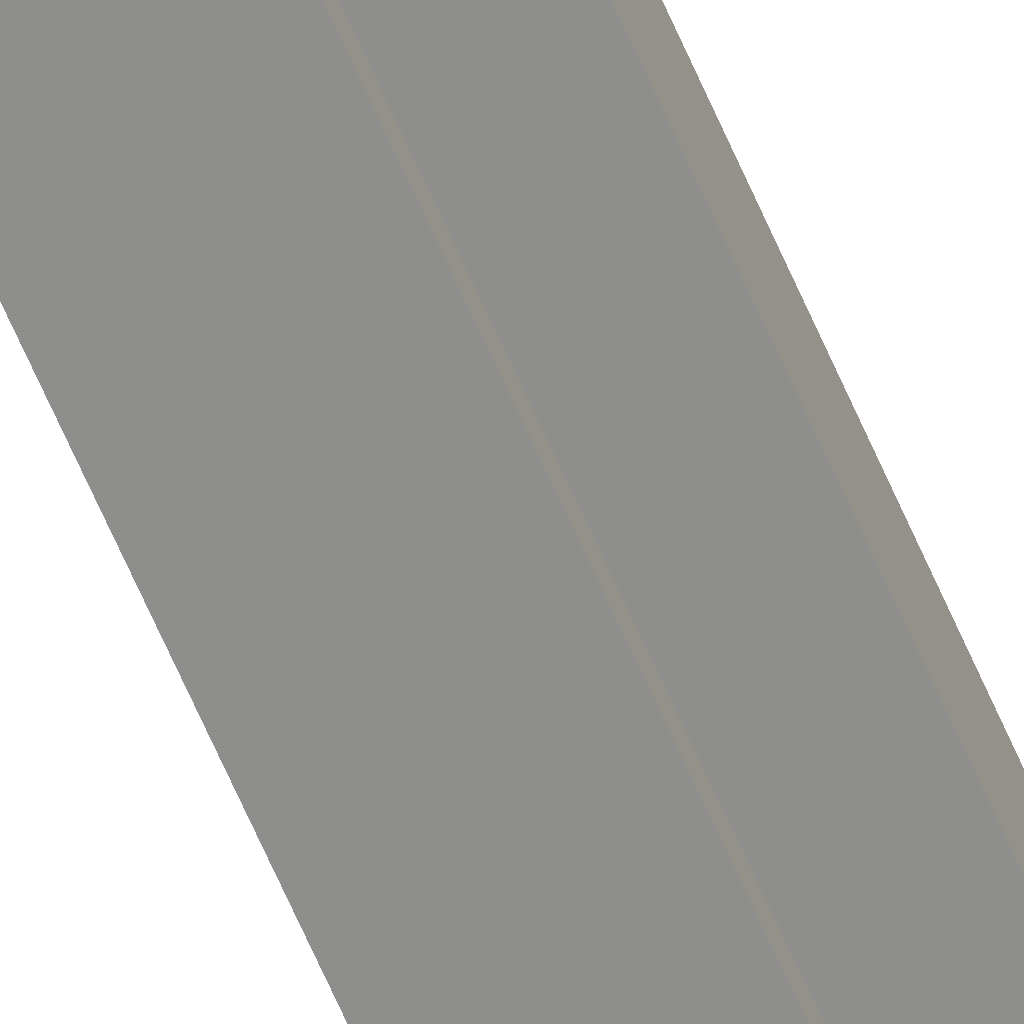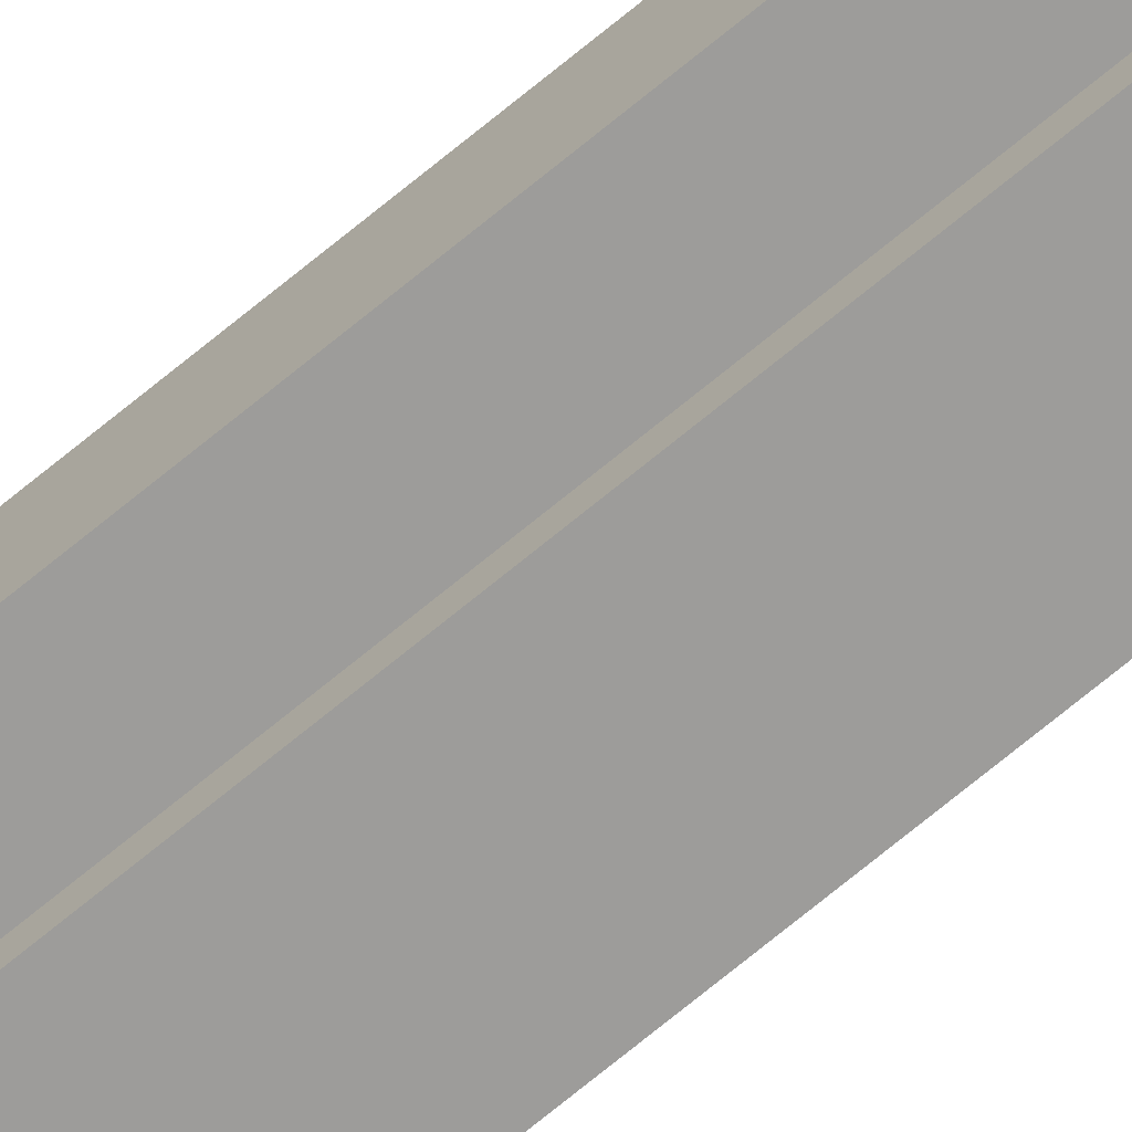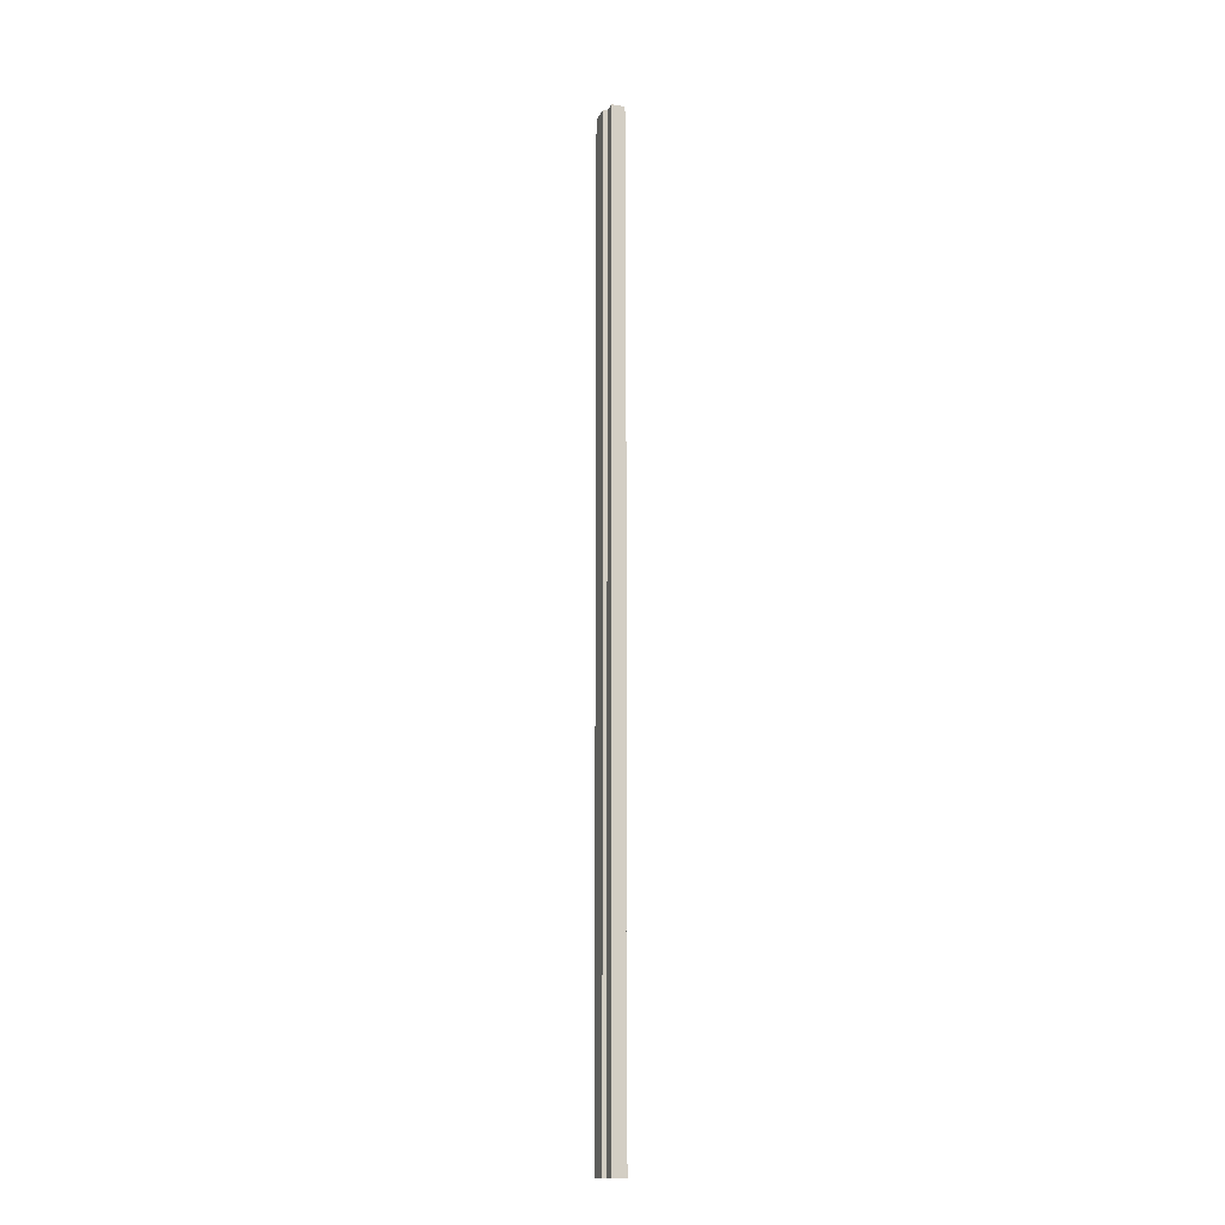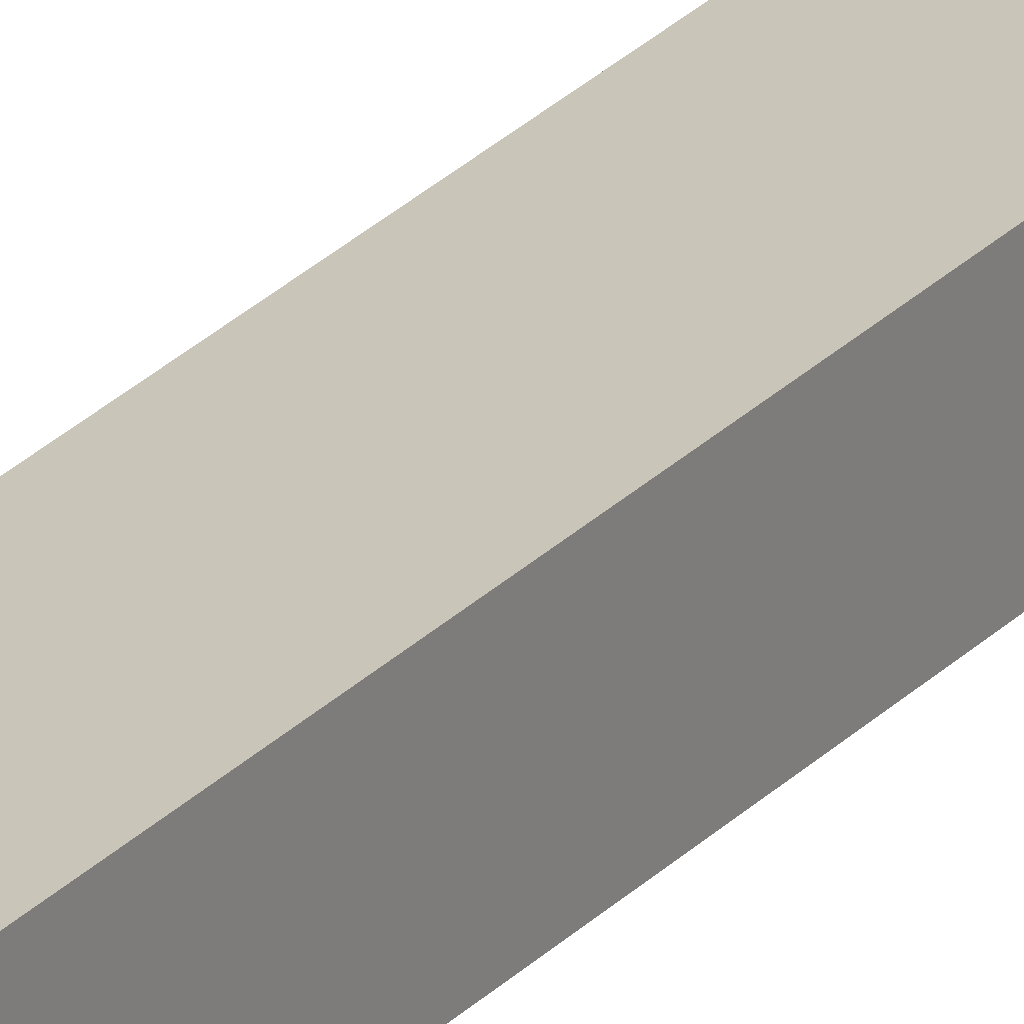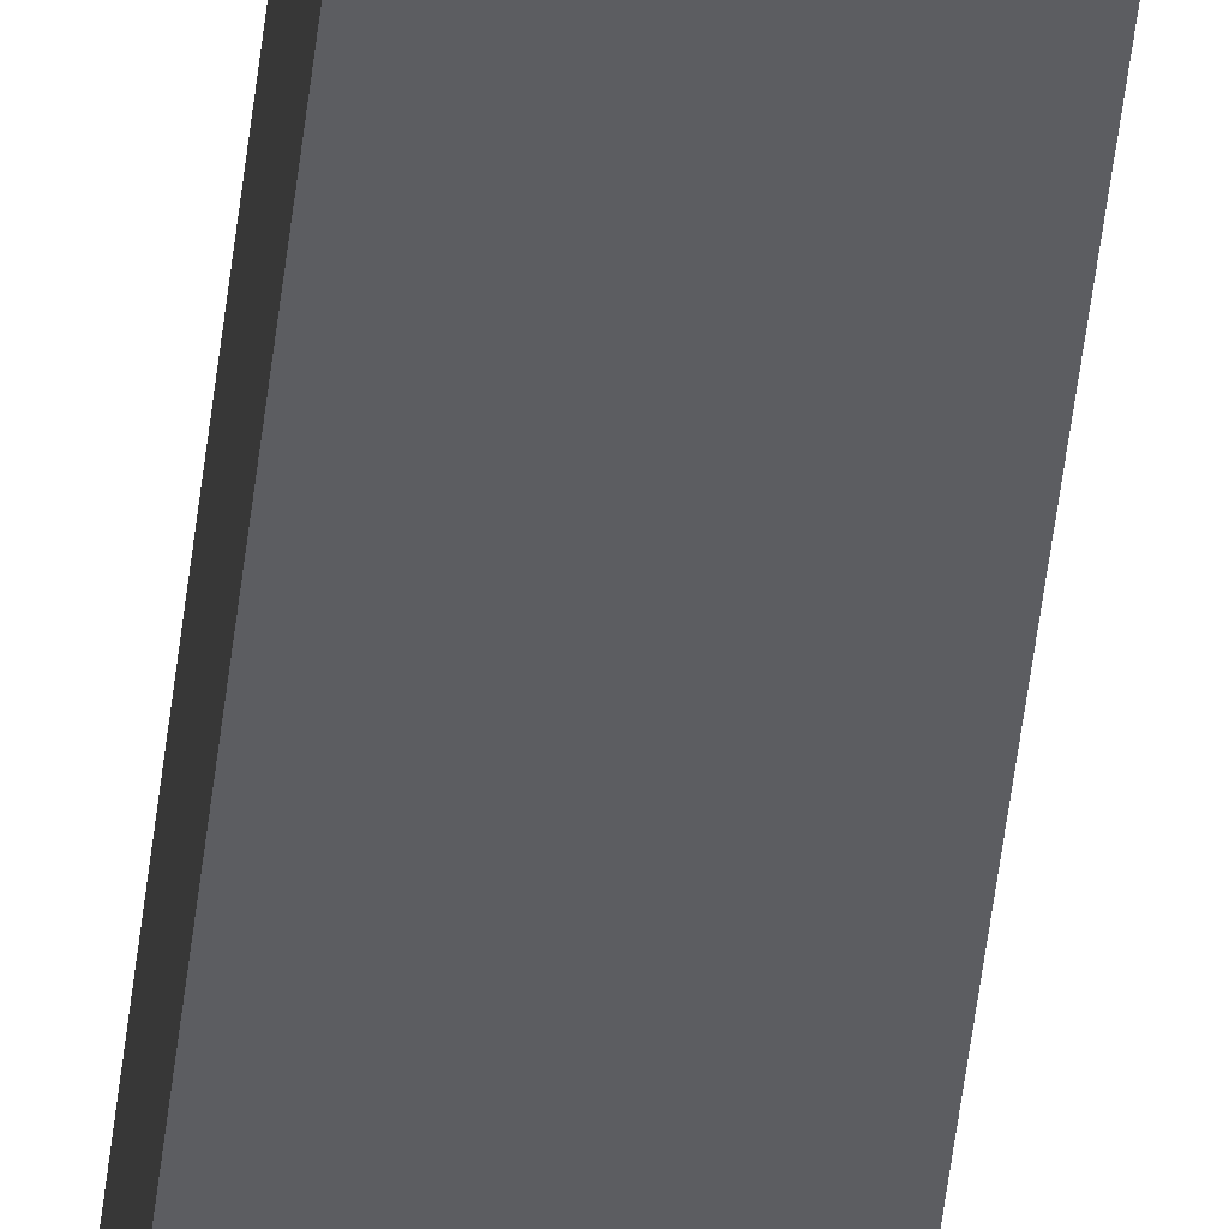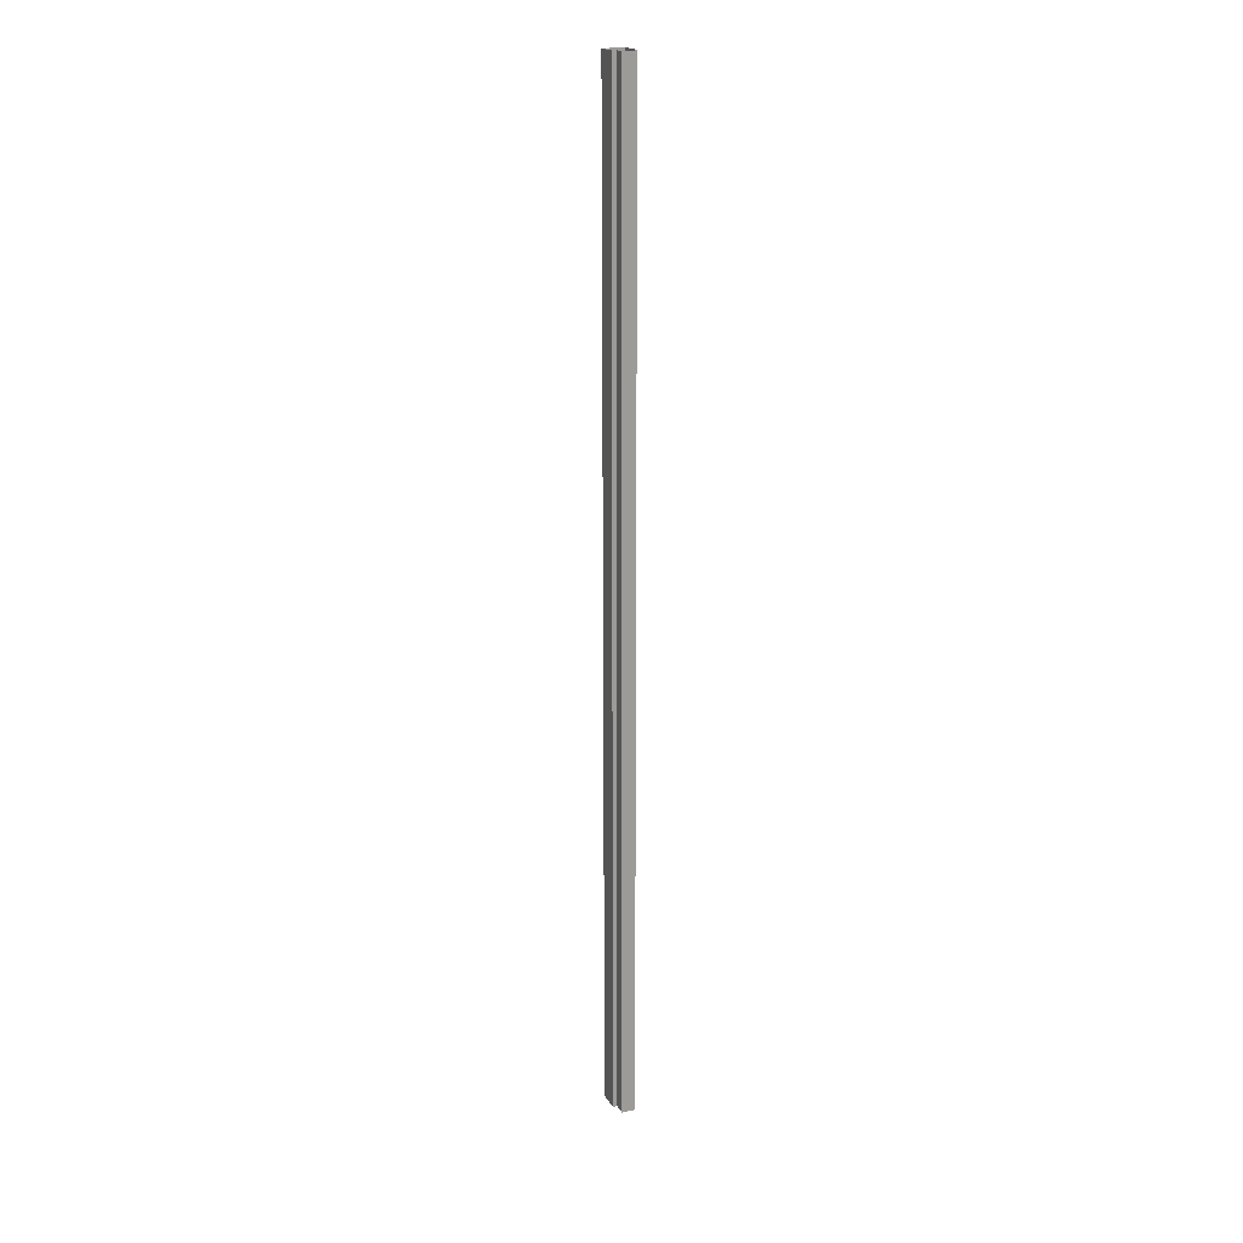
<metadata>
{"format":"obj","ext":"obj","renderer":"f3d","projection":"perspective","resolution":1024,"background":"white","views":[{"elev":-64.9,"azim":-156.7,"up":"+Z"},{"elev":-70.1,"azim":-50.2,"up":"+Z"},{"elev":-14.0,"azim":-108.4,"up":"+Y"},{"elev":20.6,"azim":27.0,"up":"+Z"},{"elev":-36.6,"azim":174.9,"up":"+Z"},{"elev":19.6,"azim":-112.6,"up":"+Y"}]}
</metadata>
<code>
o SCREEN_CR1/SCREEN_CR/mesh412/mesh412-geometry#mesh412-geometry
v 0.5619 -0.0215 0.02864
v 0.5562 -0.6296 0.02864
v 0.5619 -0.6296 0.02864
v 0.5562 -0.0215 0.02864
v 0.5619 -0.6296 0.03103
v 0.5562 -0.0215 0.02035
v 0.5619 -0.0215 0.03103
v 0.5562 -0.6296 0.02035
v 0.5772 -0.0215 0.03103
v 0.564 -0.6296 0.02035
v 0.5772 -0.6296 0.03103
v 0.564 -0.0215 0.02035
v 0.5772 -0.6296 0.01782
v 0.564 -0.0215 0.01782
v 0.5772 -0.0215 0.01782
v 0.564 -0.6296 0.01782
f 1 2 3
f 2 1 4
f 3 2 1
f 4 1 2
f 5 1 3
f 3 1 5
f 6 2 4
f 4 2 6
f 1 5 7
f 7 5 1
f 2 6 8
f 8 6 2
f 5 9 7
f 7 9 5
f 6 10 8
f 8 10 6
f 9 5 11
f 11 5 9
f 10 6 12
f 12 6 10
f 13 9 11
f 11 9 13
f 14 10 12
f 12 10 14
f 9 13 15
f 15 13 9
f 10 14 16
f 16 14 10
f 13 14 15
f 15 14 13
f 14 13 16
f 16 13 14

</code>
